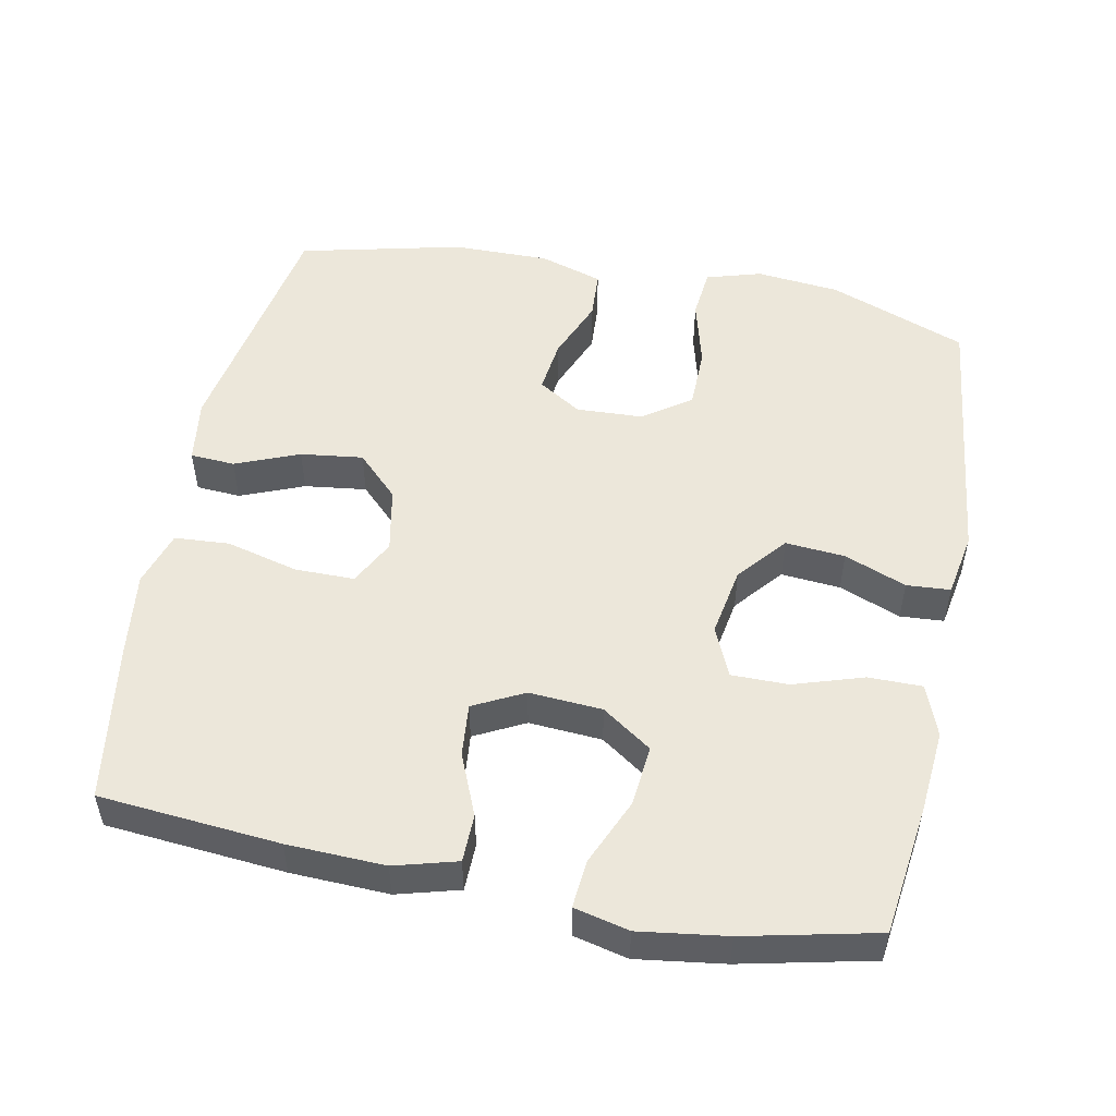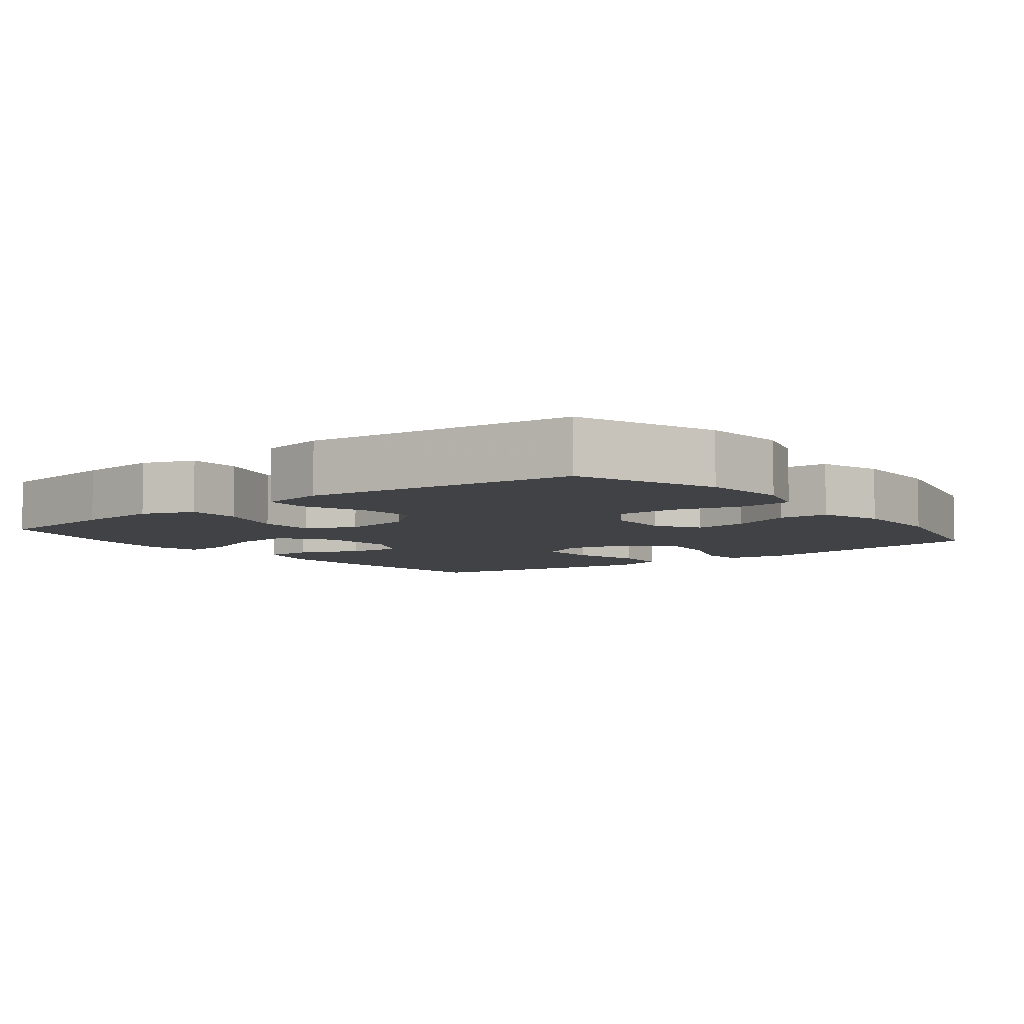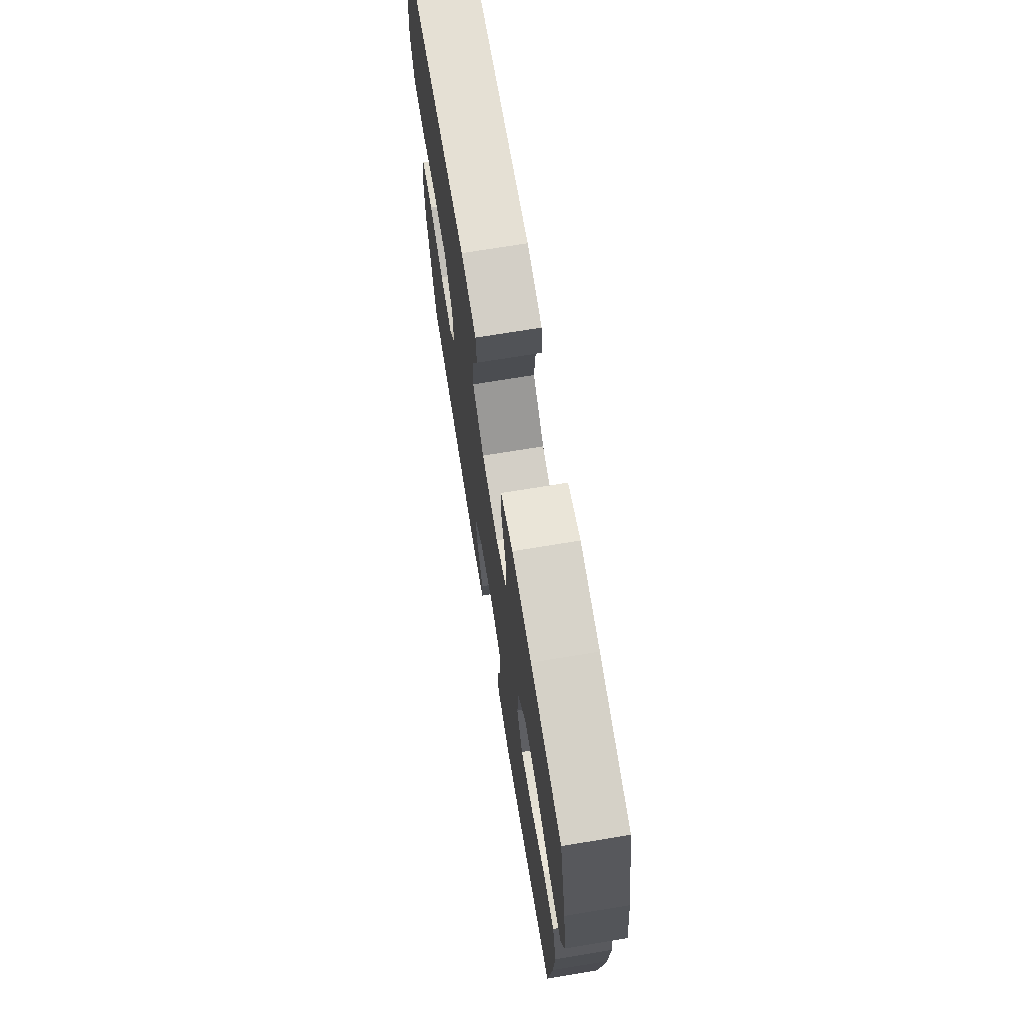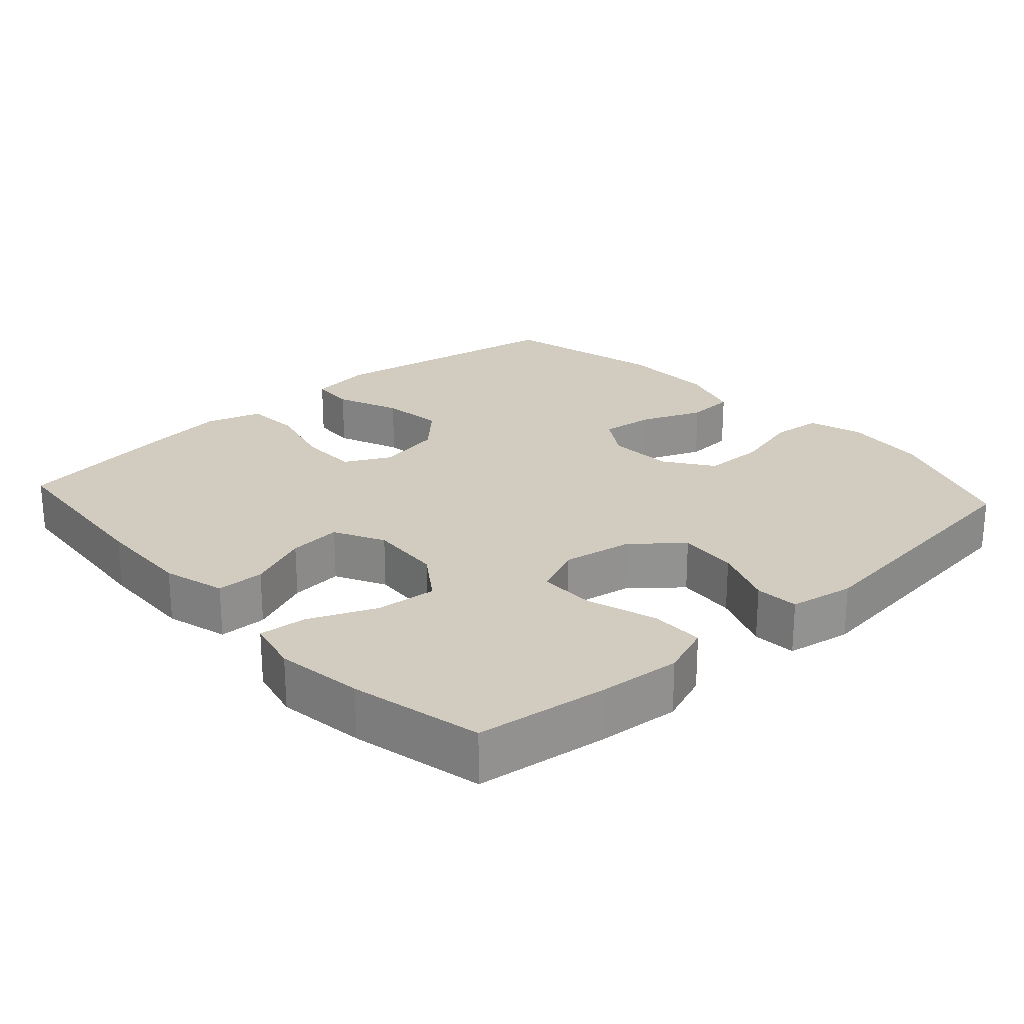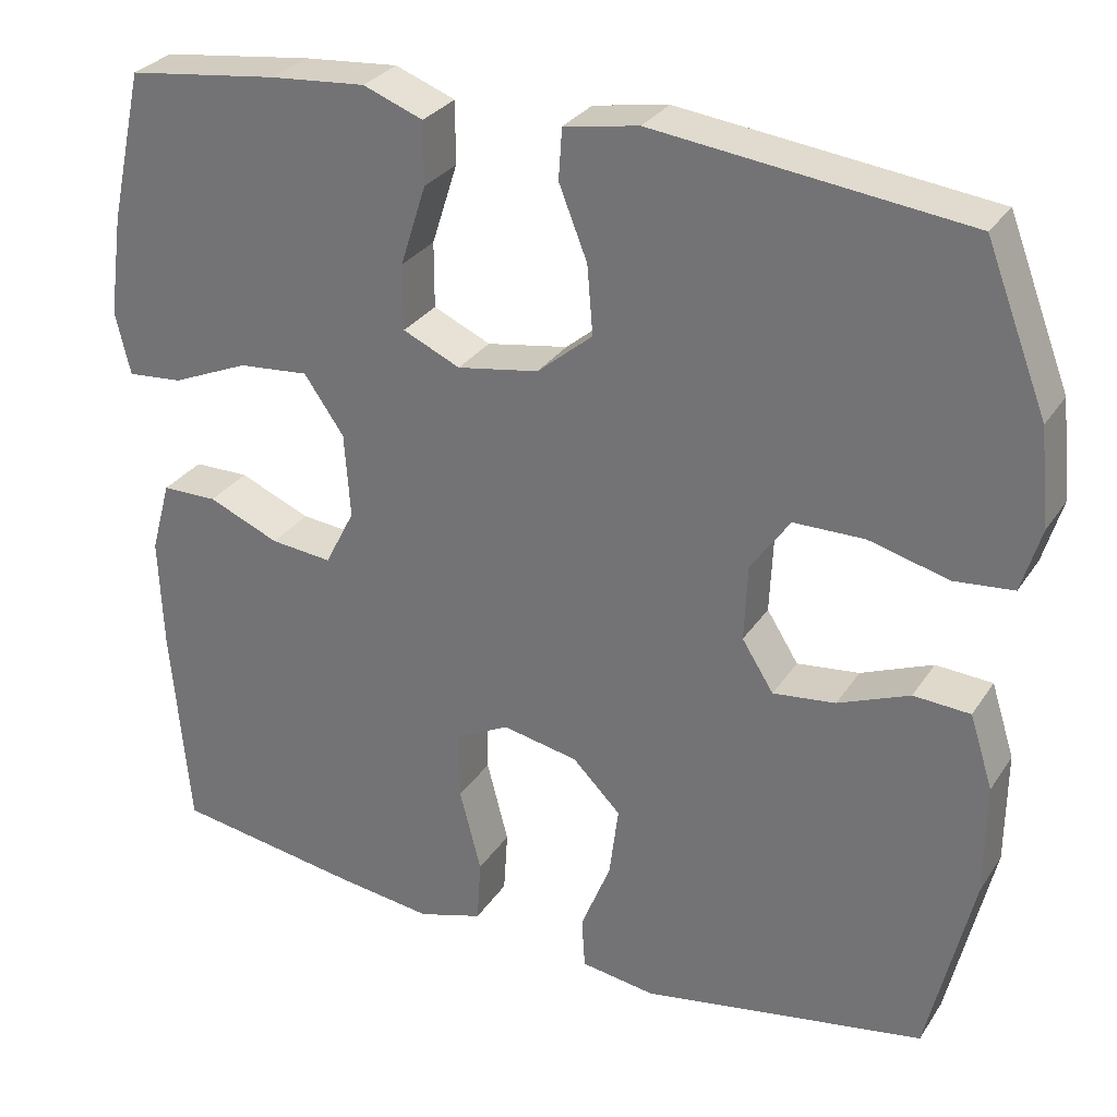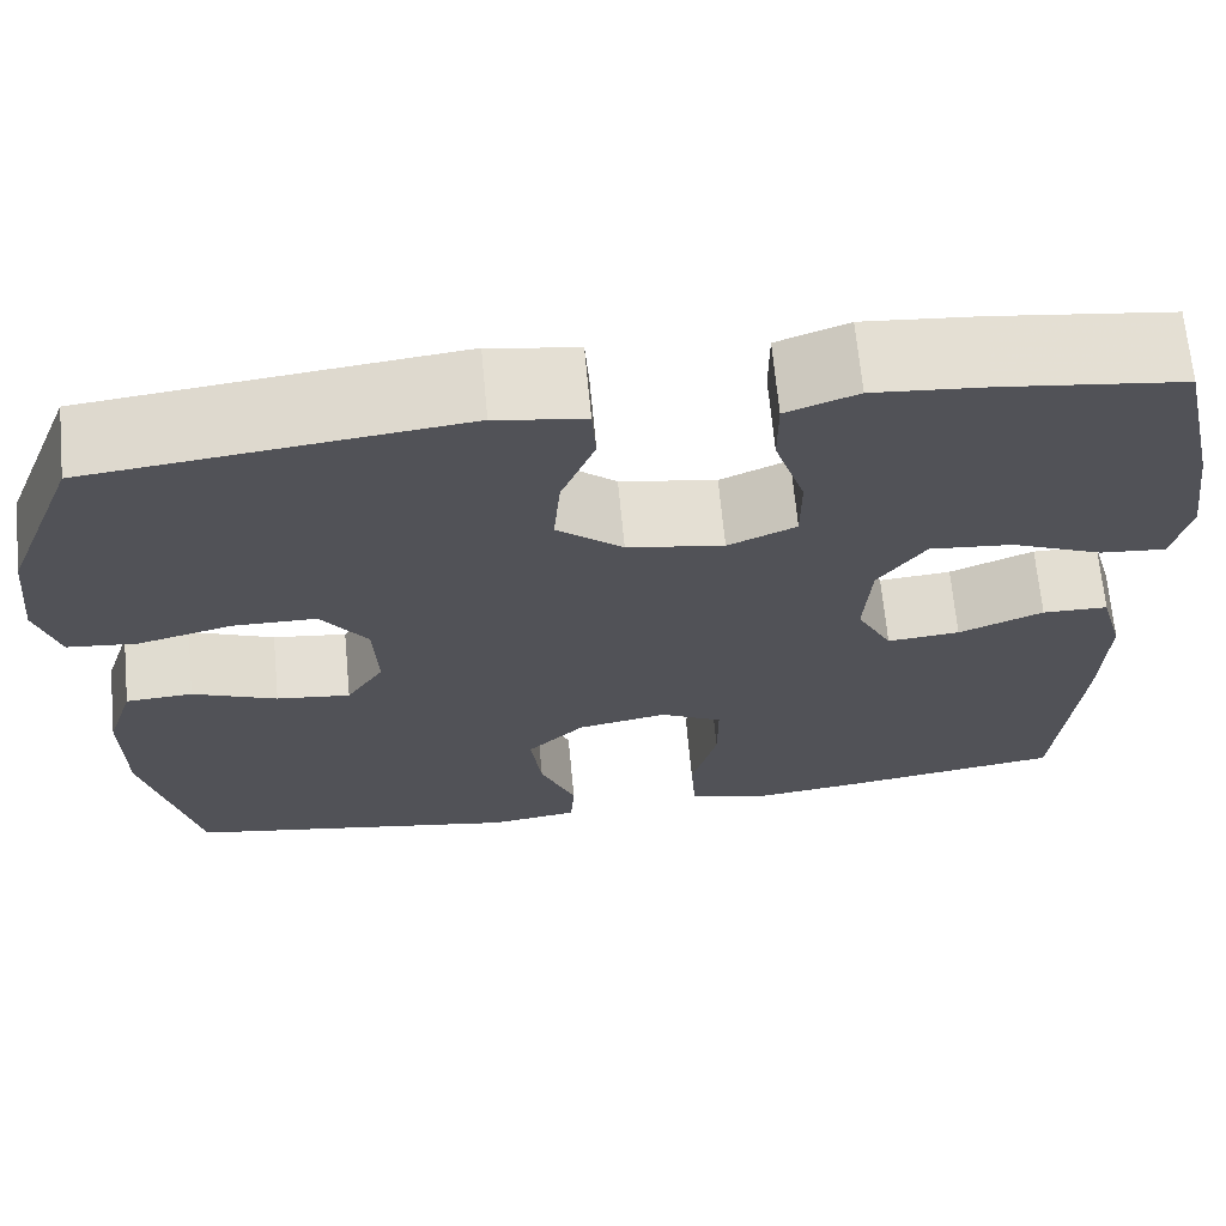
<metadata>
{"format":"obj","ext":"obj","renderer":"f3d","projection":"perspective","resolution":1024,"background":"white","views":[{"elev":51.6,"azim":-78.8,"up":"+Y"},{"elev":-6.3,"azim":37.9,"up":"+Y"},{"elev":71.9,"azim":-99.3,"up":"+Z"},{"elev":23.9,"azim":-42.2,"up":"+Y"},{"elev":29.6,"azim":27.2,"up":"+Z"},{"elev":67.8,"azim":174.6,"up":"+Z"}]}
</metadata>
<code>
v 0.5 0.07 -0.5
v 0.158 0.07 -0.56
v 0.068 0.07 -0.547
v 0.064 0.07 -0.485
v 0.1 0.07 -0.396
v 0.111 0.07 -0.309
v 0.053 0.07 -0.251
v -0.038 0.07 -0.233
v -0.102 0.07 -0.266
v -0.102 0.07 -0.349
v -0.076 0.07 -0.449
v -0.081 0.07 -0.526
v -0.159 0.07 -0.55
v -0.276 0.07 -0.535
v -0.5 0.07 -0.5
v -0.522 0.07 -0.249
v -0.527 0.07 -0.113
v -0.503 0.07 -0.026
v -0.436 0.07 -0.025
v -0.35 0.07 -0.061
v -0.276 0.07 -0.068
v -0.24 0.07 0.002
v -0.247 0.07 0.104
v -0.295 0.07 0.173
v -0.38 0.07 0.165
v -0.473 0.07 0.125
v -0.54 0.07 0.119
v -0.558 0.07 0.195
v -0.541 0.07 0.317
v -0.5 0.07 0.5
v -0.317 0.07 0.524
v -0.202 0.07 0.534
v -0.13 0.07 0.507
v -0.13 0.07 0.432
v -0.161 0.07 0.335
v -0.161 0.07 0.256
v -0.092 0.07 0.225
v 0.006 0.07 0.242
v 0.073 0.07 0.298
v 0.066 0.07 0.381
v 0.032 0.07 0.467
v 0.036 0.07 0.528
v 0.126 0.07 0.544
v 0.5 0.07 0.5
v 0.574 0.07 0.308
v 0.586 0.07 0.191
v 0.563 0.07 0.114
v 0.492 0.07 0.107
v 0.396 0.07 0.132
v 0.311 0.07 0.131
v 0.264 0.07 0.064
v 0.26 0.07 -0.028
v 0.298 0.07 -0.088
v 0.373 0.07 -0.079
v 0.459 0.07 -0.044
v 0.527 0.07 -0.048
v 0.555 0.07 -0.136
v 0.554 0.07 -0.271
v 0.5 0 -0.5
v 0.158 0 -0.56
v 0.068 0 -0.547
v 0.064 0 -0.485
v 0.1 0 -0.396
v 0.111 0 -0.309
v 0.053 0 -0.251
v -0.038 0 -0.233
v -0.102 0 -0.266
v -0.102 0 -0.349
v -0.076 0 -0.449
v -0.081 0 -0.526
v -0.159 0 -0.55
v -0.276 0 -0.535
v -0.5 0 -0.5
v -0.522 0 -0.249
v -0.527 0 -0.113
v -0.503 0 -0.026
v -0.436 0 -0.025
v -0.35 0 -0.061
v -0.276 0 -0.068
v -0.24 0 0.002
v -0.247 0 0.104
v -0.295 0 0.173
v -0.38 0 0.165
v -0.473 0 0.125
v -0.54 0 0.119
v -0.558 0 0.195
v -0.541 0 0.317
v -0.5 0 0.5
v -0.317 0 0.524
v -0.202 0 0.534
v -0.13 0 0.507
v -0.13 0 0.432
v -0.161 0 0.335
v -0.161 0 0.256
v -0.092 0 0.225
v 0.006 0 0.242
v 0.073 0 0.298
v 0.066 0 0.381
v 0.032 0 0.467
v 0.036 0 0.528
v 0.126 0 0.544
v 0.5 0 0.5
v 0.574 0 0.308
v 0.586 0 0.191
v 0.563 0 0.114
v 0.492 0 0.107
v 0.396 0 0.132
v 0.311 0 0.131
v 0.264 0 0.064
v 0.26 0 -0.028
v 0.298 0 -0.088
v 0.373 0 -0.079
v 0.459 0 -0.044
v 0.527 0 -0.048
v 0.555 0 -0.136
v 0.554 0 -0.271
f 3 4 5
f 2 3 5
f 1 2 5
f 58 1 5
f 57 58 5
f 56 57 5
f 55 56 5
f 54 55 5
f 53 54 5 6
f 52 53 6 7
f 51 52 7 8
f 50 51 8 9
f 47 48 49
f 46 47 49
f 45 46 49
f 44 45 49
f 43 44 49
f 42 43 49
f 41 42 49
f 40 41 49
f 39 40 49 50
f 38 39 50 9
f 33 34 35
f 32 33 35
f 31 32 35
f 30 31 35
f 29 30 35
f 28 29 35
f 27 28 35
f 26 27 35
f 25 26 35
f 24 25 35 36
f 23 24 36 37
f 18 19 20
f 17 18 20
f 16 17 20
f 15 16 20
f 14 15 20
f 13 14 20
f 12 13 20
f 11 12 20
f 10 11 20
f 9 10 20 21
f 37 38 9
f 23 37 9
f 22 23 9
f 9 21 22
f 63 62 61
f 63 61 60
f 63 60 59
f 63 59 116
f 63 116 115
f 63 115 114
f 63 114 113
f 63 113 112
f 64 63 112 111
f 65 64 111 110
f 66 65 110 109
f 67 66 109 108
f 107 106 105
f 107 105 104
f 107 104 103
f 107 103 102
f 107 102 101
f 107 101 100
f 107 100 99
f 107 99 98
f 108 107 98 97
f 67 108 97 96
f 93 92 91
f 93 91 90
f 93 90 89
f 93 89 88
f 93 88 87
f 93 87 86
f 93 86 85
f 93 85 84
f 93 84 83
f 94 93 83 82
f 95 94 82 81
f 78 77 76
f 78 76 75
f 78 75 74
f 78 74 73
f 78 73 72
f 78 72 71
f 78 71 70
f 78 70 69
f 78 69 68
f 79 78 68 67
f 67 96 95
f 67 95 81
f 67 81 80
f 80 79 67
f 1 59 60 2
f 2 60 61 3
f 3 61 62 4
f 4 62 63 5
f 5 63 64 6
f 6 64 65 7
f 7 65 66 8
f 8 66 67 9
f 9 67 68 10
f 10 68 69 11
f 11 69 70 12
f 12 70 71 13
f 13 71 72 14
f 14 72 73 15
f 15 73 74 16
f 16 74 75 17
f 17 75 76 18
f 18 76 77 19
f 19 77 78 20
f 20 78 79 21
f 21 79 80 22
f 22 80 81 23
f 23 81 82 24
f 24 82 83 25
f 25 83 84 26
f 26 84 85 27
f 27 85 86 28
f 28 86 87 29
f 29 87 88 30
f 30 88 89 31
f 31 89 90 32
f 32 90 91 33
f 33 91 92 34
f 34 92 93 35
f 35 93 94 36
f 36 94 95 37
f 37 95 96 38
f 38 96 97 39
f 39 97 98 40
f 40 98 99 41
f 41 99 100 42
f 42 100 101 43
f 43 101 102 44
f 44 102 103 45
f 45 103 104 46
f 46 104 105 47
f 47 105 106 48
f 48 106 107 49
f 49 107 108 50
f 50 108 109 51
f 51 109 110 52
f 52 110 111 53
f 53 111 112 54
f 54 112 113 55
f 55 113 114 56
f 56 114 115 57
f 57 115 116 58
f 58 116 59 1

</code>
